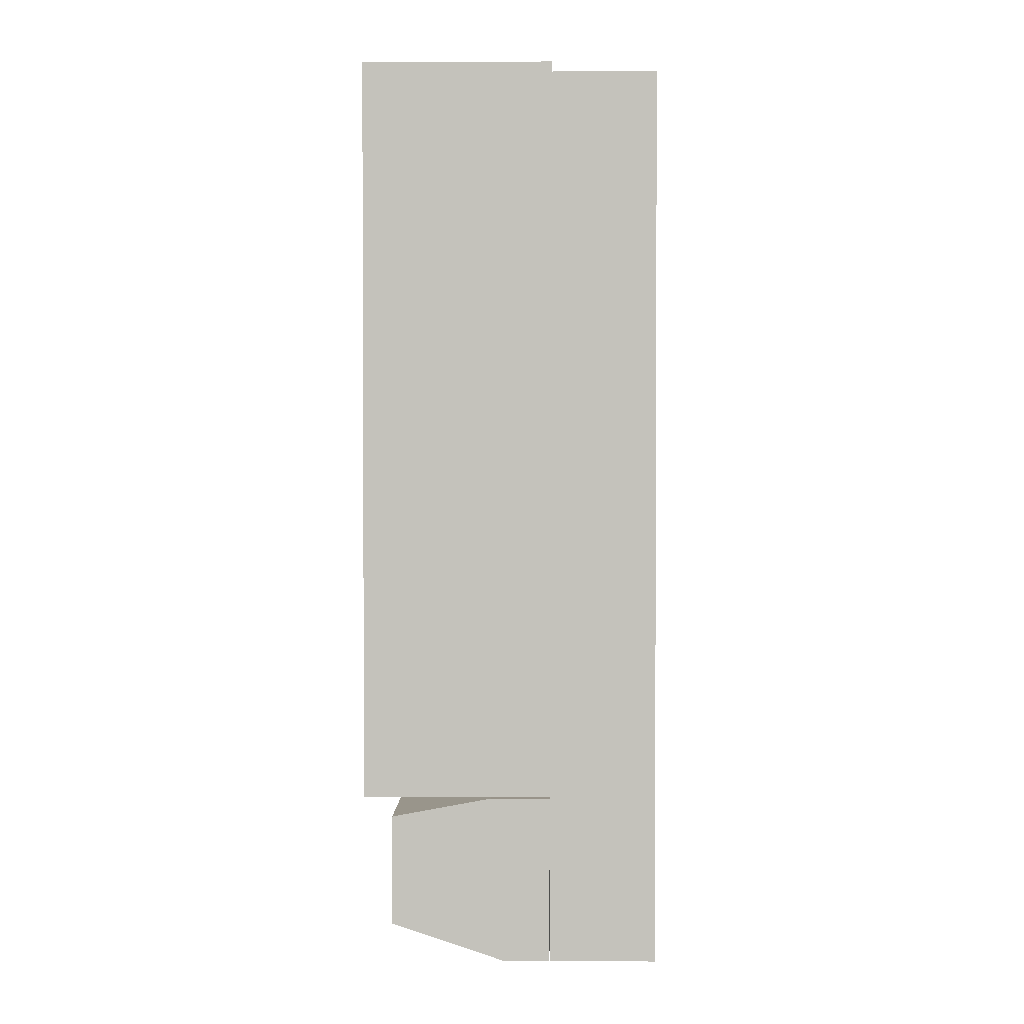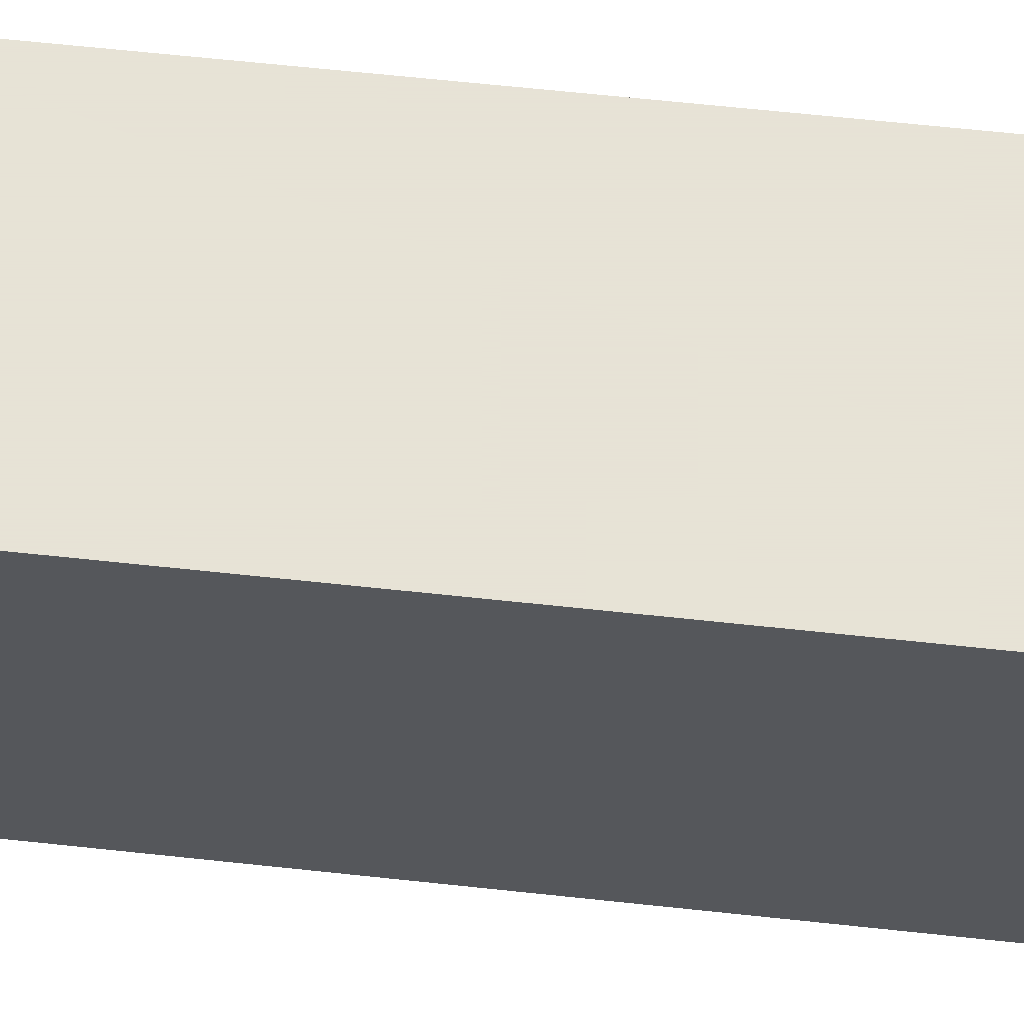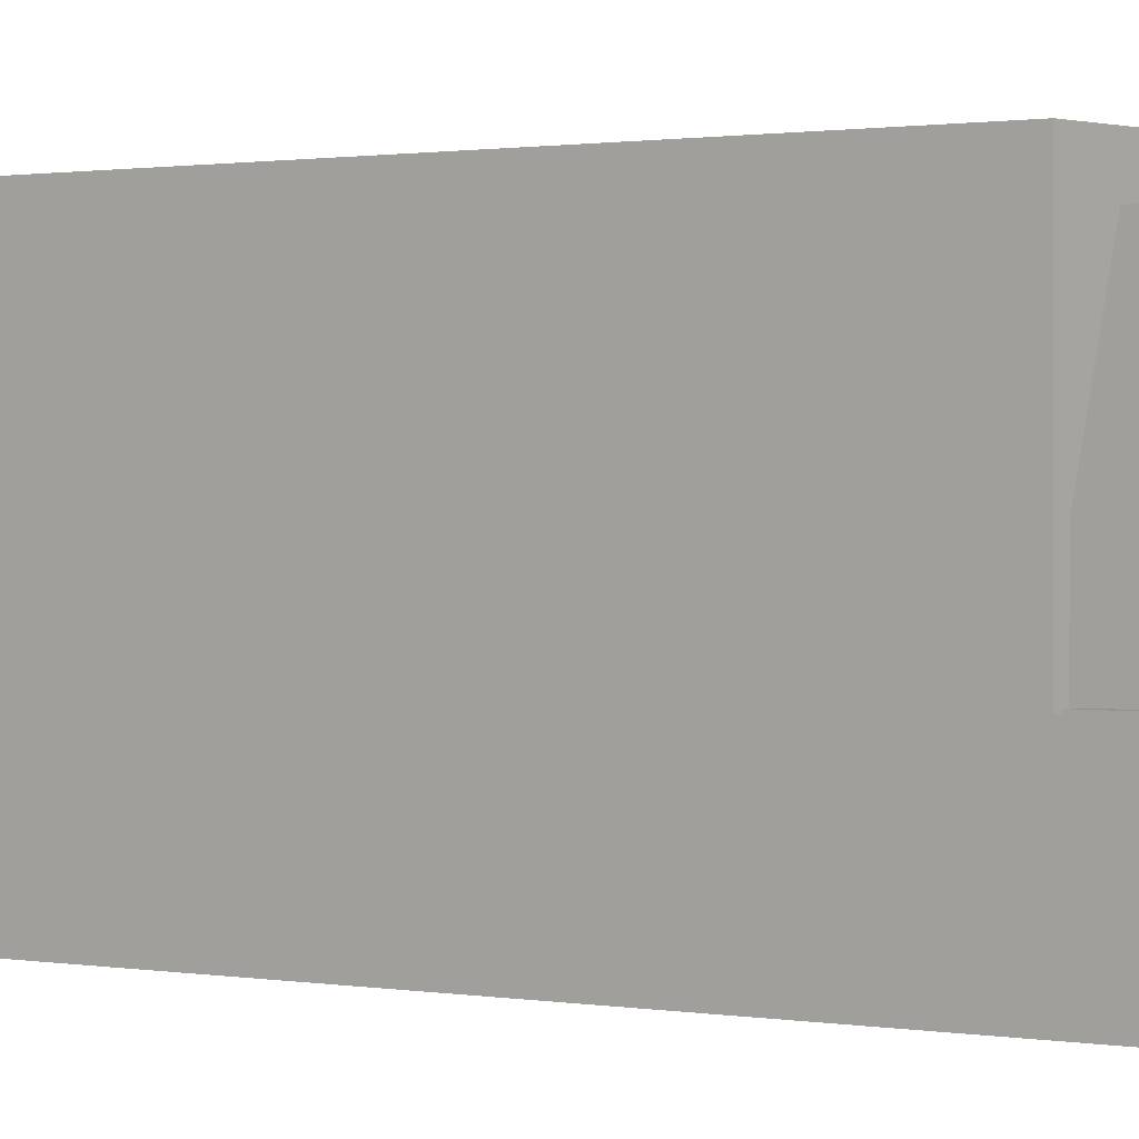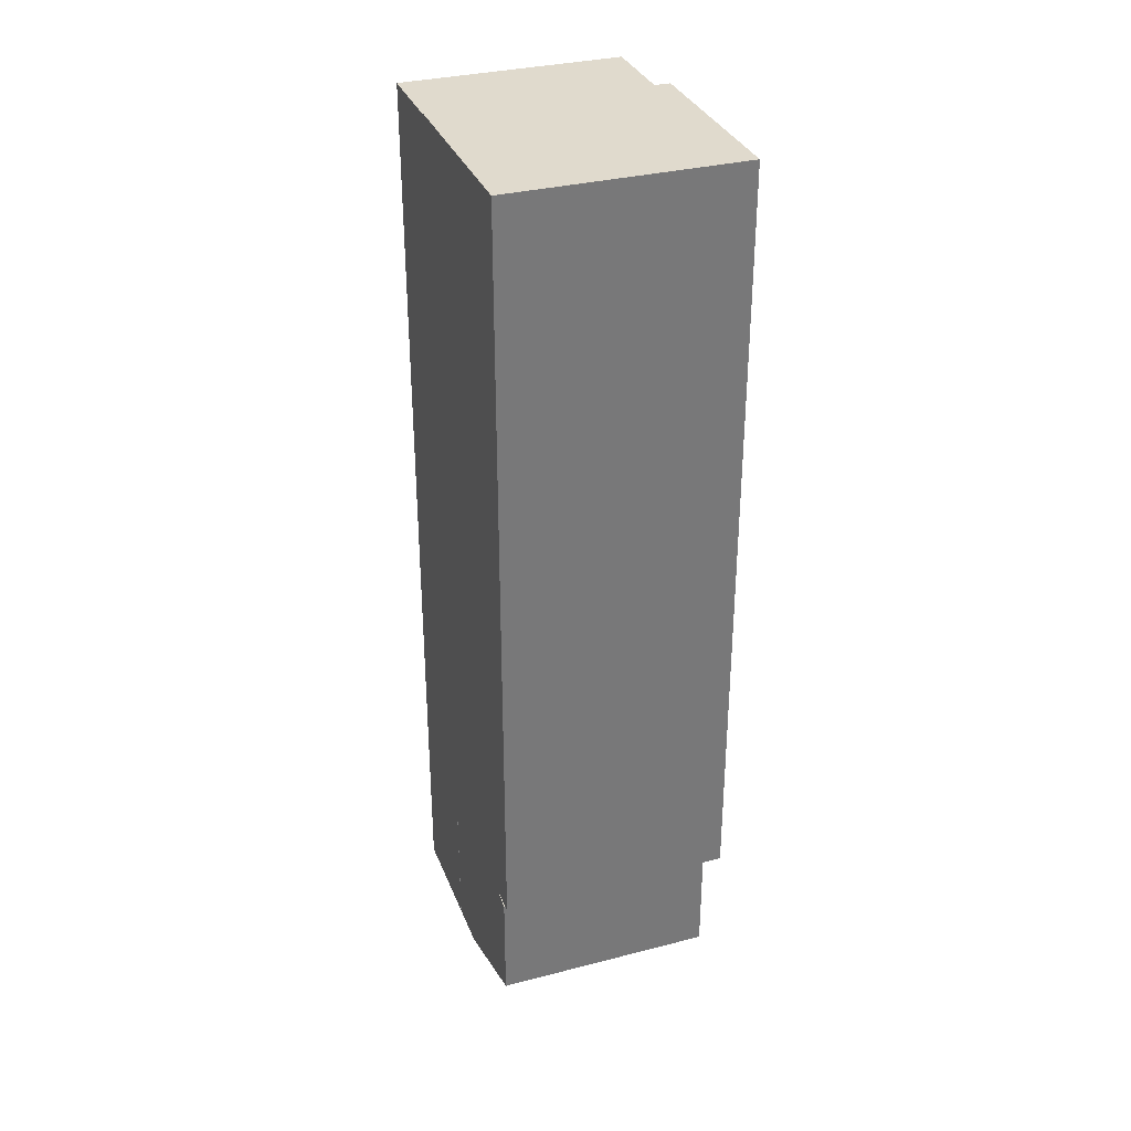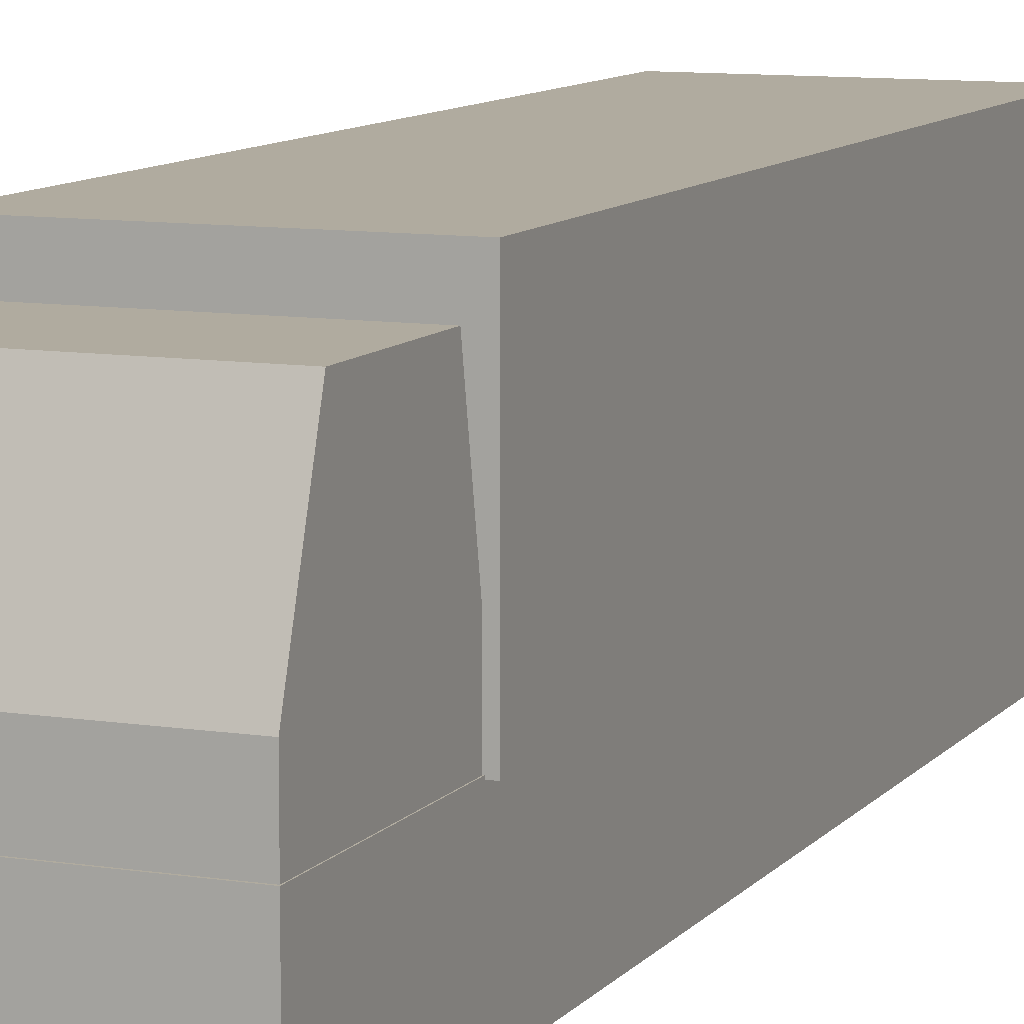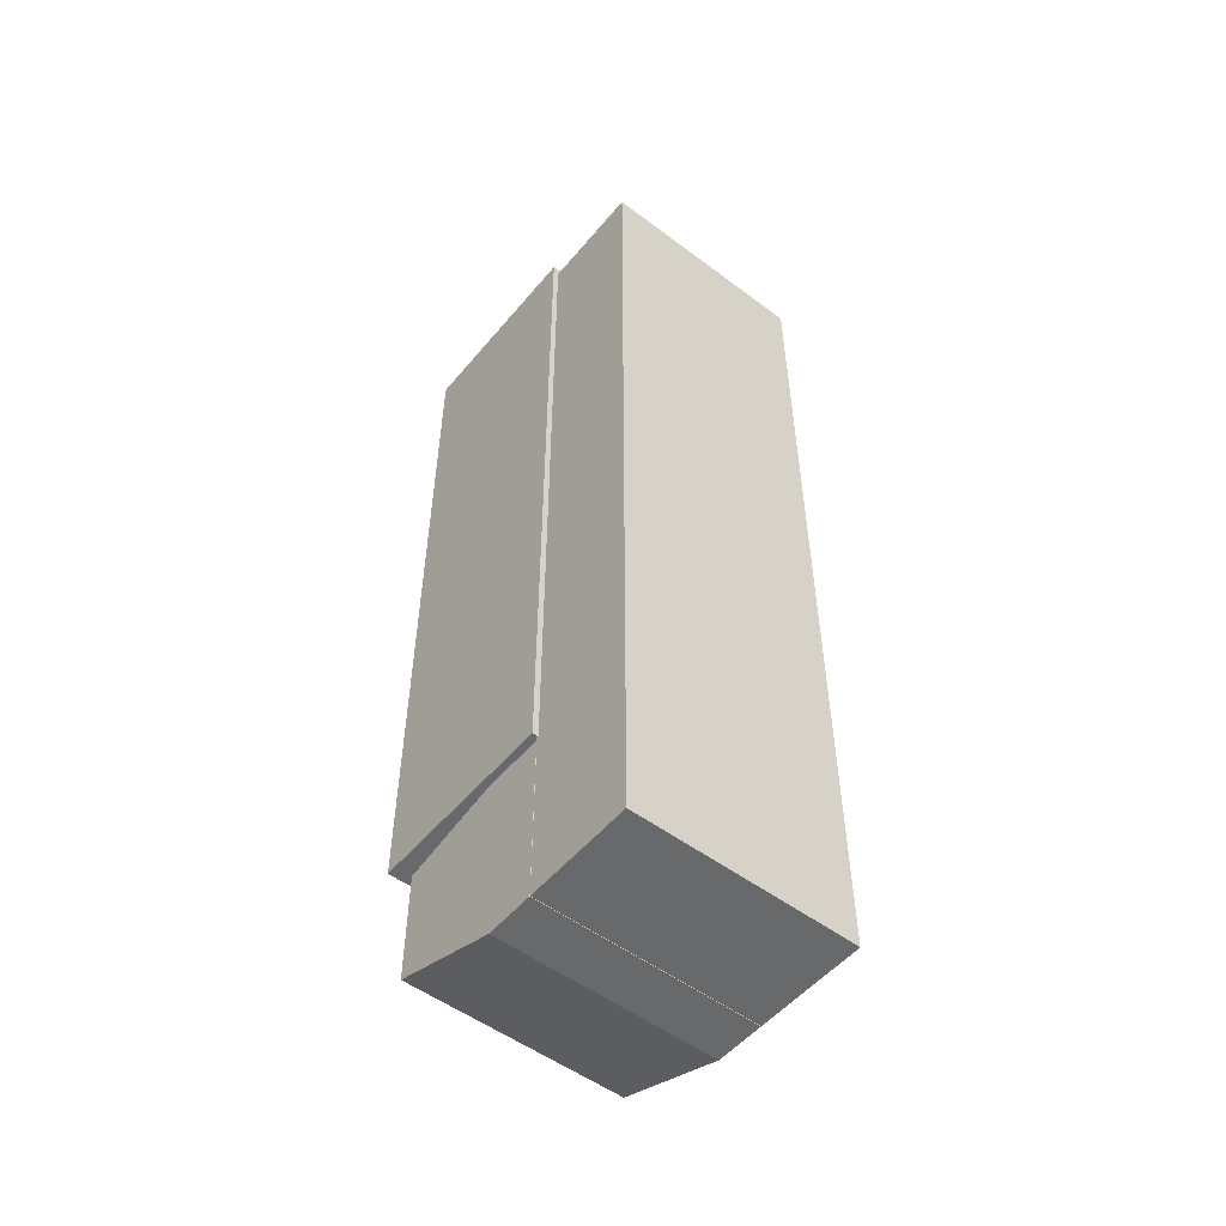
<metadata>
{"format":"obj","ext":"obj","renderer":"f3d","projection":"perspective","resolution":1024,"background":"white","views":[{"elev":1.6,"azim":-88.7,"up":"+Z"},{"elev":62.8,"azim":-83.7,"up":"+Y"},{"elev":0.8,"azim":128.3,"up":"+Y"},{"elev":33.1,"azim":160.5,"up":"+Z"},{"elev":9.7,"azim":-157.7,"up":"+Y"},{"elev":-52.6,"azim":-38.8,"up":"+Z"}]}
</metadata>
<code>
v  -1.382 0.0867 3.39
v  -1.382 0.0867 -8.766
v  1.512 0.0867 -8.766
v  1.512 0.0867 3.39
v  -1.382 1.528 3.39
v  1.512 1.528 3.39
v  1.512 1.528 -8.766
v  -1.382 1.528 -8.766
g Box002
f 1 2 3 4
f 5 6 7 8
f 1 4 6 5
f 4 3 7 6
f 3 2 8 7
f 2 1 5 8
v  -1.458 1.506 3.509
v  -1.458 1.506 -6.49
v  1.588 1.506 -6.49
v  1.588 1.506 3.509
v  -1.458 4.077 3.509
v  1.588 4.077 3.509
v  1.588 4.077 -6.49
v  -1.458 4.077 -6.49
g Box003
f 9 10 11 12
f 13 14 15 16
f 9 12 14 13
f 12 11 15 14
f 11 10 16 15
f 10 9 13 16
v  -1.382 1.534 -6.526
v  -1.382 1.534 -8.766
v  1.512 1.534 -8.766
v  1.512 1.534 -6.526
v  1.512 2.178 -8.766
v  -1.382 2.178 -8.766
v  -1.382 3.698 -8.261
v  1.512 3.698 -8.261
v  -1.382 3.698 -6.78
v  1.512 3.698 -6.78
v  -1.382 2.341 -6.526
v  1.512 2.341 -6.526
g Box004
f 17 18 19 20
f 21 19 18 22
f 22 23 24 21
f 25 26 24 23
f 27 17 20 28
f 28 26 25 27
f 21 24 26 28 20 19
f 17 27 25 23 22 18

</code>
